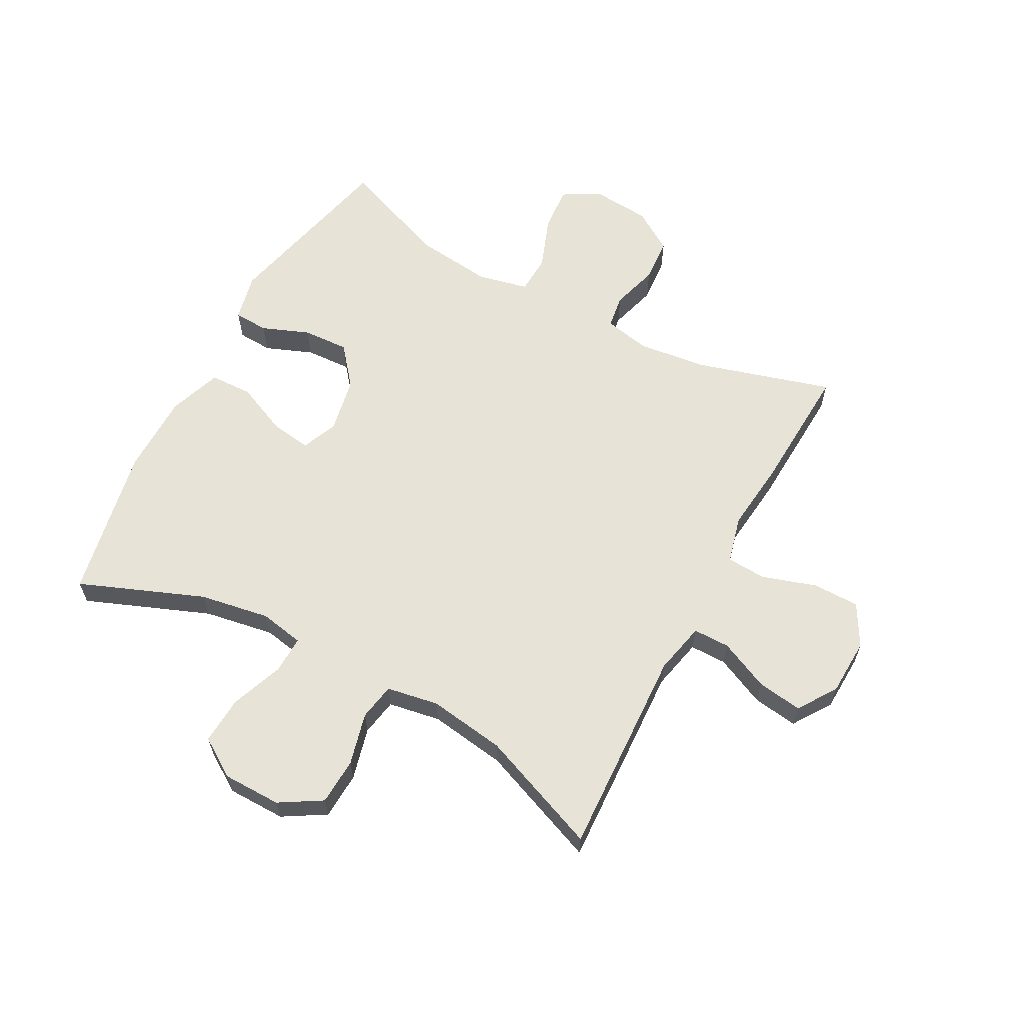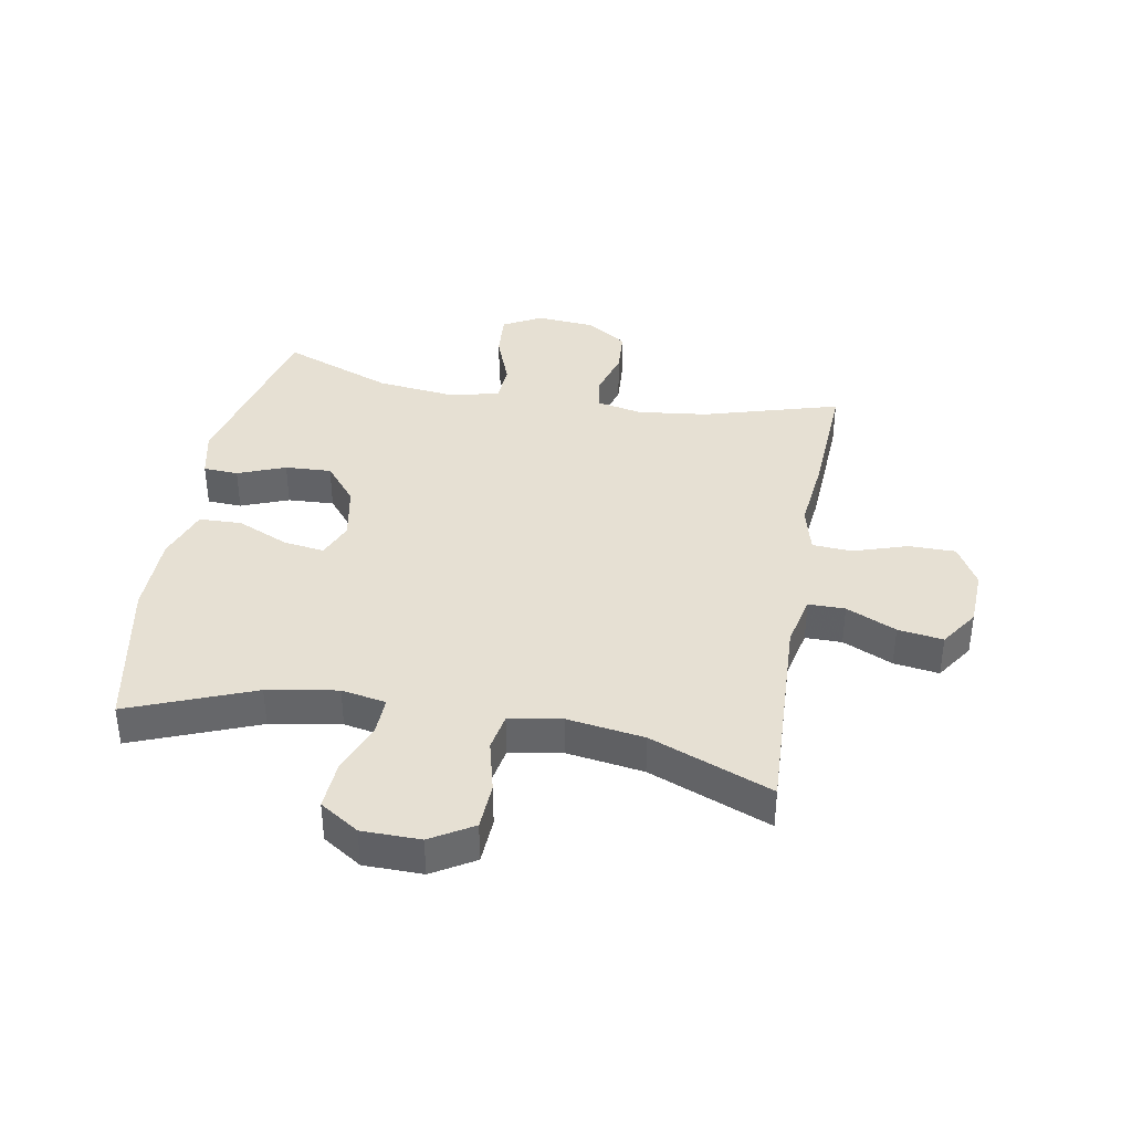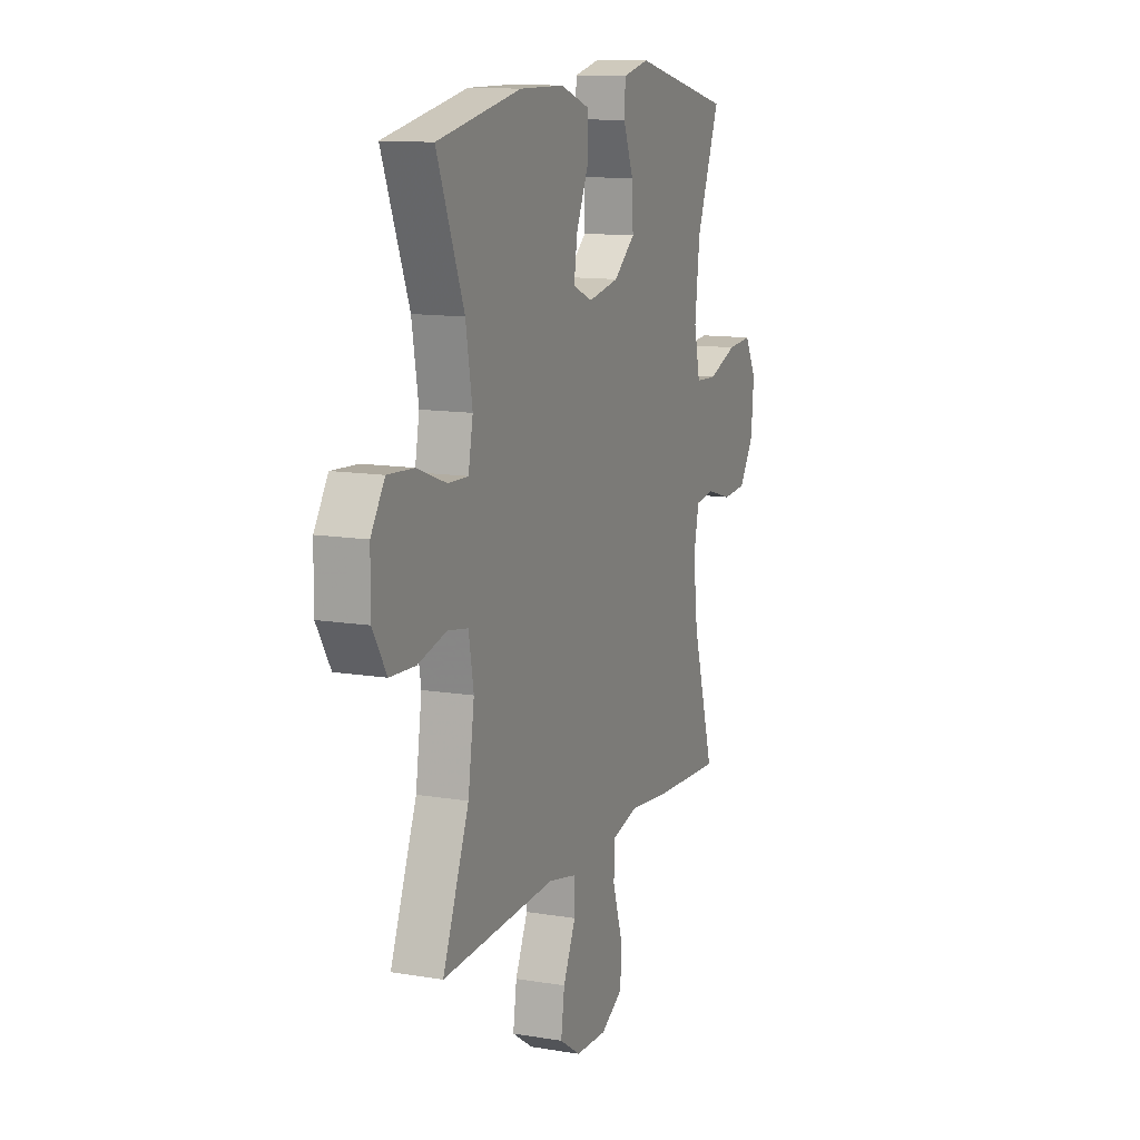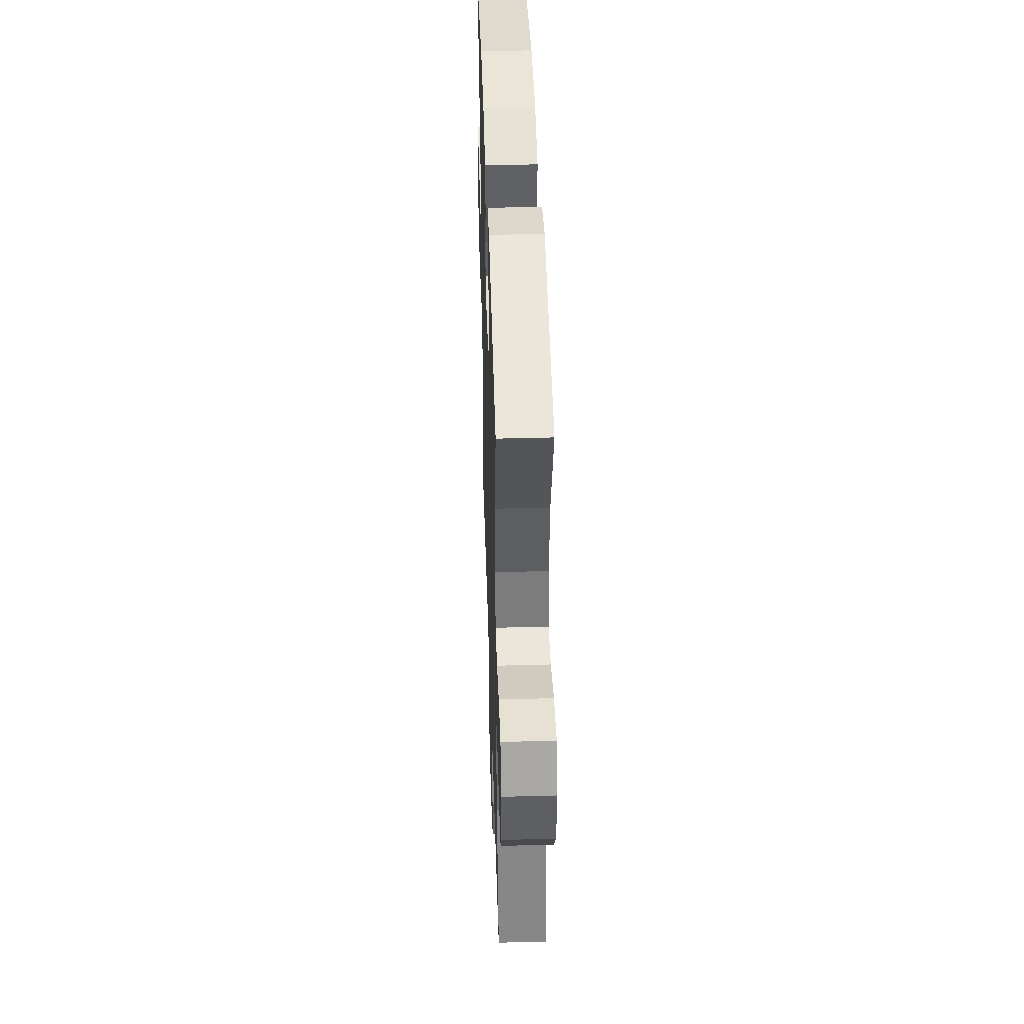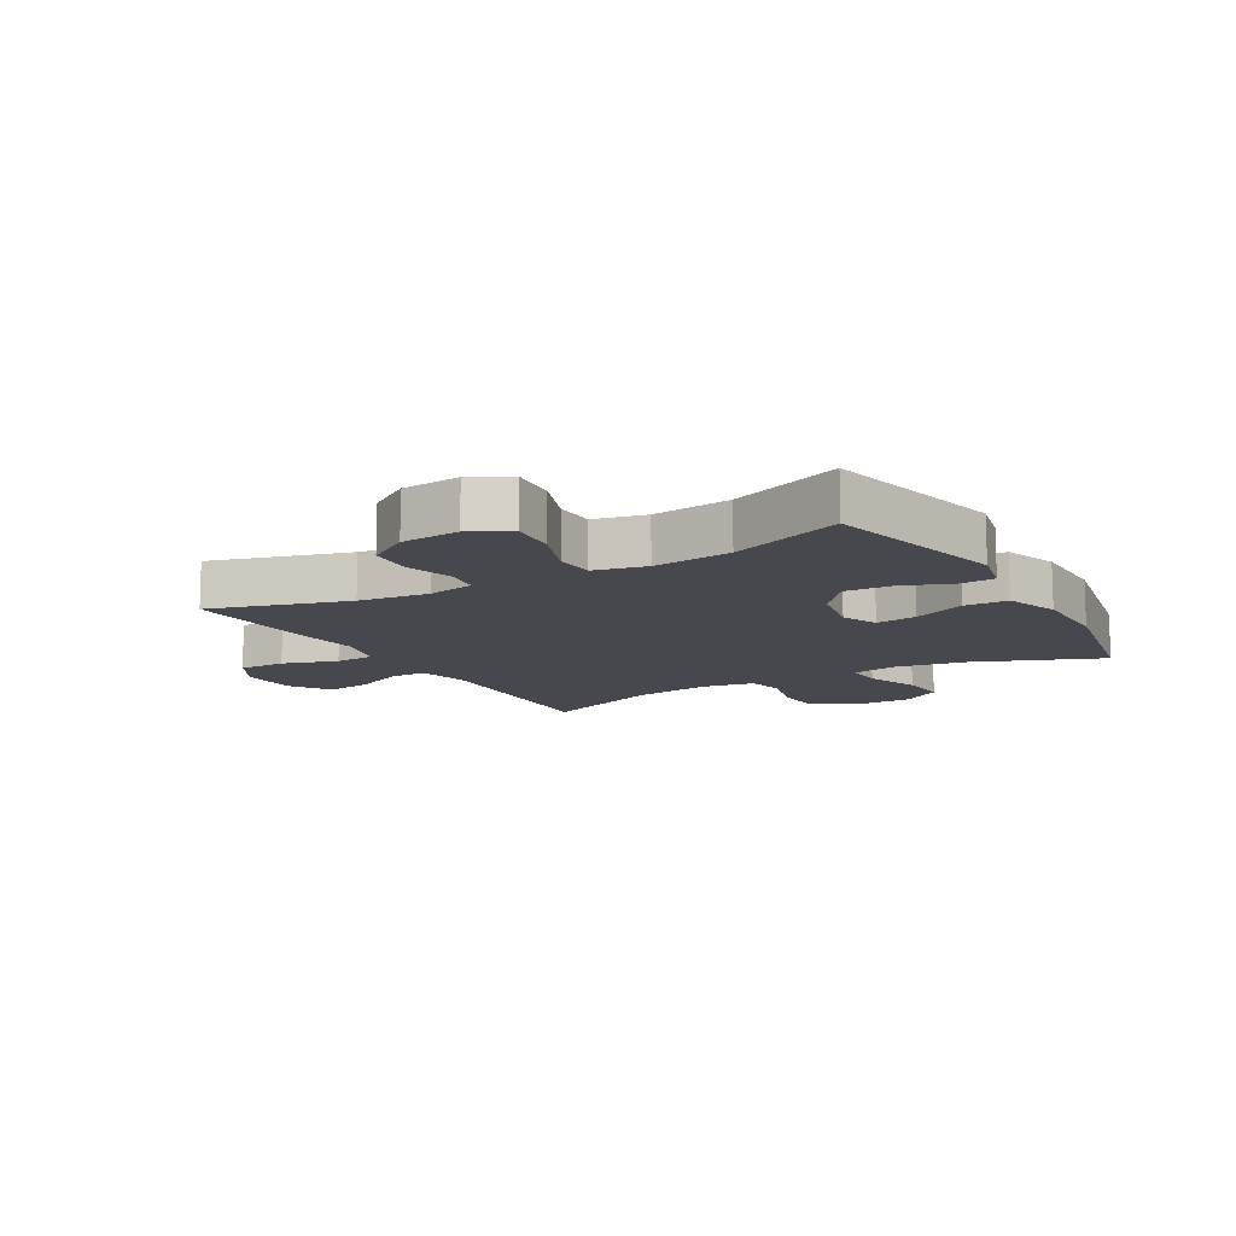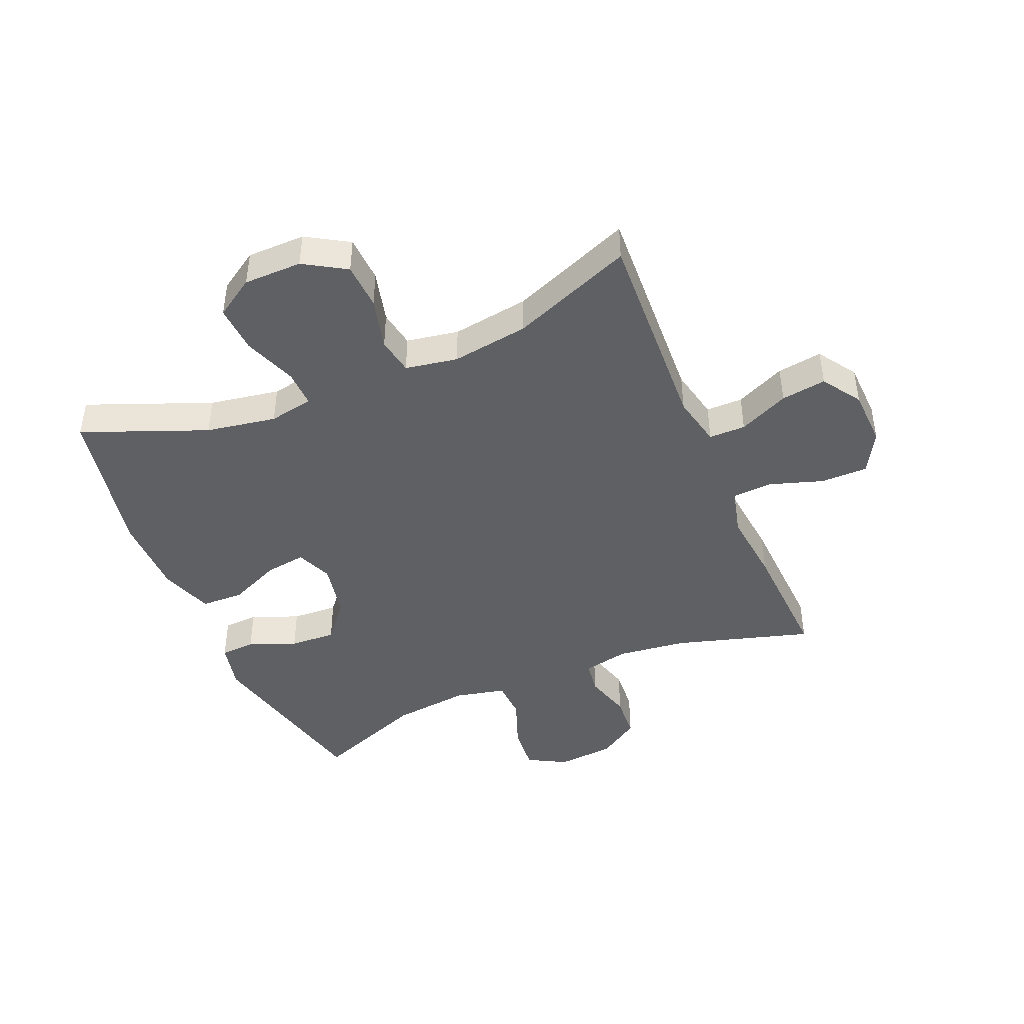
<metadata>
{"format":"obj","ext":"obj","renderer":"f3d","projection":"perspective","resolution":1024,"background":"white","views":[{"elev":62.0,"azim":118.2,"up":"+Y"},{"elev":38.4,"azim":100.2,"up":"+Y"},{"elev":12.2,"azim":111.5,"up":"+Z"},{"elev":44.0,"azim":-91.8,"up":"+Z"},{"elev":-11.9,"azim":-60.0,"up":"+Y"},{"elev":-44.2,"azim":112.8,"up":"+Y"}]}
</metadata>
<code>
v 0.5 0.07 0.5
v 0.418 0.07 0.293
v 0.398 0.07 0.176
v 0.412 0.07 0.102
v 0.474 0.07 0.104
v 0.562 0.07 0.137
v 0.642 0.07 0.142
v 0.684 0.07 0.077
v 0.685 0.07 -0.02
v 0.643 0.07 -0.09
v 0.565 0.07 -0.094
v 0.478 0.07 -0.072
v 0.416 0.07 -0.083
v 0.401 0.07 -0.17
v 0.42 0.07 -0.298
v 0.5 0.07 -0.5
v 0.152 0.07 -0.484
v 0.066 0.07 -0.503
v 0.066 0.07 -0.564
v 0.104 0.07 -0.647
v 0.115 0.07 -0.722
v 0.051 0.07 -0.765
v -0.045 0.07 -0.769
v -0.114 0.07 -0.73
v -0.114 0.07 -0.652
v -0.085 0.07 -0.562
v -0.089 0.07 -0.496
v -0.168 0.07 -0.476
v -0.289 0.07 -0.489
v -0.5 0.07 -0.5
v -0.434 0.07 -0.274
v -0.42 0.07 -0.158
v -0.436 0.07 -0.081
v -0.492 0.07 -0.073
v -0.571 0.07 -0.096
v -0.644 0.07 -0.091
v -0.689 0.07 -0.022
v -0.697 0.07 0.074
v -0.662 0.07 0.138
v -0.586 0.07 0.132
v -0.498 0.07 0.099
v -0.433 0.07 0.102
v -0.414 0.07 0.187
v -0.429 0.07 0.316
v -0.5 0.07 0.5
v -0.198 0.07 0.571
v -0.118 0.07 0.553
v -0.115 0.07 0.495
v -0.146 0.07 0.416
v -0.15 0.07 0.339
v -0.085 0.07 0.286
v 0.008 0.07 0.268
v 0.068 0.07 0.293
v 0.058 0.07 0.361
v 0.02 0.07 0.447
v 0.022 0.07 0.518
v 0.11 0.07 0.549
v 0.245 0.07 0.55
v 0.5 0 0.5
v 0.418 0 0.293
v 0.398 0 0.176
v 0.412 0 0.102
v 0.474 0 0.104
v 0.562 0 0.137
v 0.642 0 0.142
v 0.684 0 0.077
v 0.685 0 -0.02
v 0.643 0 -0.09
v 0.565 0 -0.094
v 0.478 0 -0.072
v 0.416 0 -0.083
v 0.401 0 -0.17
v 0.42 0 -0.298
v 0.5 0 -0.5
v 0.152 0 -0.484
v 0.066 0 -0.503
v 0.066 0 -0.564
v 0.104 0 -0.647
v 0.115 0 -0.722
v 0.051 0 -0.765
v -0.045 0 -0.769
v -0.114 0 -0.73
v -0.114 0 -0.652
v -0.085 0 -0.562
v -0.089 0 -0.496
v -0.168 0 -0.476
v -0.289 0 -0.489
v -0.5 0 -0.5
v -0.434 0 -0.274
v -0.42 0 -0.158
v -0.436 0 -0.081
v -0.492 0 -0.073
v -0.571 0 -0.096
v -0.644 0 -0.091
v -0.689 0 -0.022
v -0.697 0 0.074
v -0.662 0 0.138
v -0.586 0 0.132
v -0.498 0 0.099
v -0.433 0 0.102
v -0.414 0 0.187
v -0.429 0 0.316
v -0.5 0 0.5
v -0.198 0 0.571
v -0.118 0 0.553
v -0.115 0 0.495
v -0.146 0 0.416
v -0.15 0 0.339
v -0.085 0 0.286
v 0.008 0 0.268
v 0.068 0 0.293
v 0.058 0 0.361
v 0.02 0 0.447
v 0.022 0 0.518
v 0.11 0 0.549
v 0.245 0 0.55
f 57 58 1 2
f 54 55 56 57
f 53 54 57 2
f 52 53 2 3
f 51 52 3 4
f 46 47 48 49
f 44 45 46 49
f 43 44 49 50
f 42 43 50 51
f 38 39 40 41
f 38 41 42
f 37 38 42
f 34 35 36 37
f 33 34 37 42
f 32 33 42 51
f 28 29 30 31
f 27 28 31 32
f 23 24 25 26
f 23 26 27
f 22 23 27
f 19 20 21 22
f 18 19 22 27
f 17 18 27 32
f 15 16 17 32
f 9 10 11 12
f 9 12 13
f 8 9 13
f 5 6 7 8
f 4 5 8 13
f 51 4 13 14
f 14 15 32 51
f 60 59 116 115
f 115 114 113 112
f 60 115 112 111
f 61 60 111 110
f 62 61 110 109
f 107 106 105 104
f 107 104 103 102
f 108 107 102 101
f 109 108 101 100
f 99 98 97 96
f 100 99 96
f 100 96 95
f 95 94 93 92
f 100 95 92 91
f 109 100 91 90
f 89 88 87 86
f 90 89 86 85
f 84 83 82 81
f 85 84 81
f 85 81 80
f 80 79 78 77
f 85 80 77 76
f 90 85 76 75
f 90 75 74 73
f 70 69 68 67
f 71 70 67
f 71 67 66
f 66 65 64 63
f 71 66 63 62
f 72 71 62 109
f 109 90 73 72
f 1 59 60 2
f 2 60 61 3
f 3 61 62 4
f 4 62 63 5
f 5 63 64 6
f 6 64 65 7
f 7 65 66 8
f 8 66 67 9
f 9 67 68 10
f 10 68 69 11
f 11 69 70 12
f 12 70 71 13
f 13 71 72 14
f 14 72 73 15
f 15 73 74 16
f 16 74 75 17
f 17 75 76 18
f 18 76 77 19
f 19 77 78 20
f 20 78 79 21
f 21 79 80 22
f 22 80 81 23
f 23 81 82 24
f 24 82 83 25
f 25 83 84 26
f 26 84 85 27
f 27 85 86 28
f 28 86 87 29
f 29 87 88 30
f 30 88 89 31
f 31 89 90 32
f 32 90 91 33
f 33 91 92 34
f 34 92 93 35
f 35 93 94 36
f 36 94 95 37
f 37 95 96 38
f 38 96 97 39
f 39 97 98 40
f 40 98 99 41
f 41 99 100 42
f 42 100 101 43
f 43 101 102 44
f 44 102 103 45
f 45 103 104 46
f 46 104 105 47
f 47 105 106 48
f 48 106 107 49
f 49 107 108 50
f 50 108 109 51
f 51 109 110 52
f 52 110 111 53
f 53 111 112 54
f 54 112 113 55
f 55 113 114 56
f 56 114 115 57
f 57 115 116 58
f 58 116 59 1

</code>
